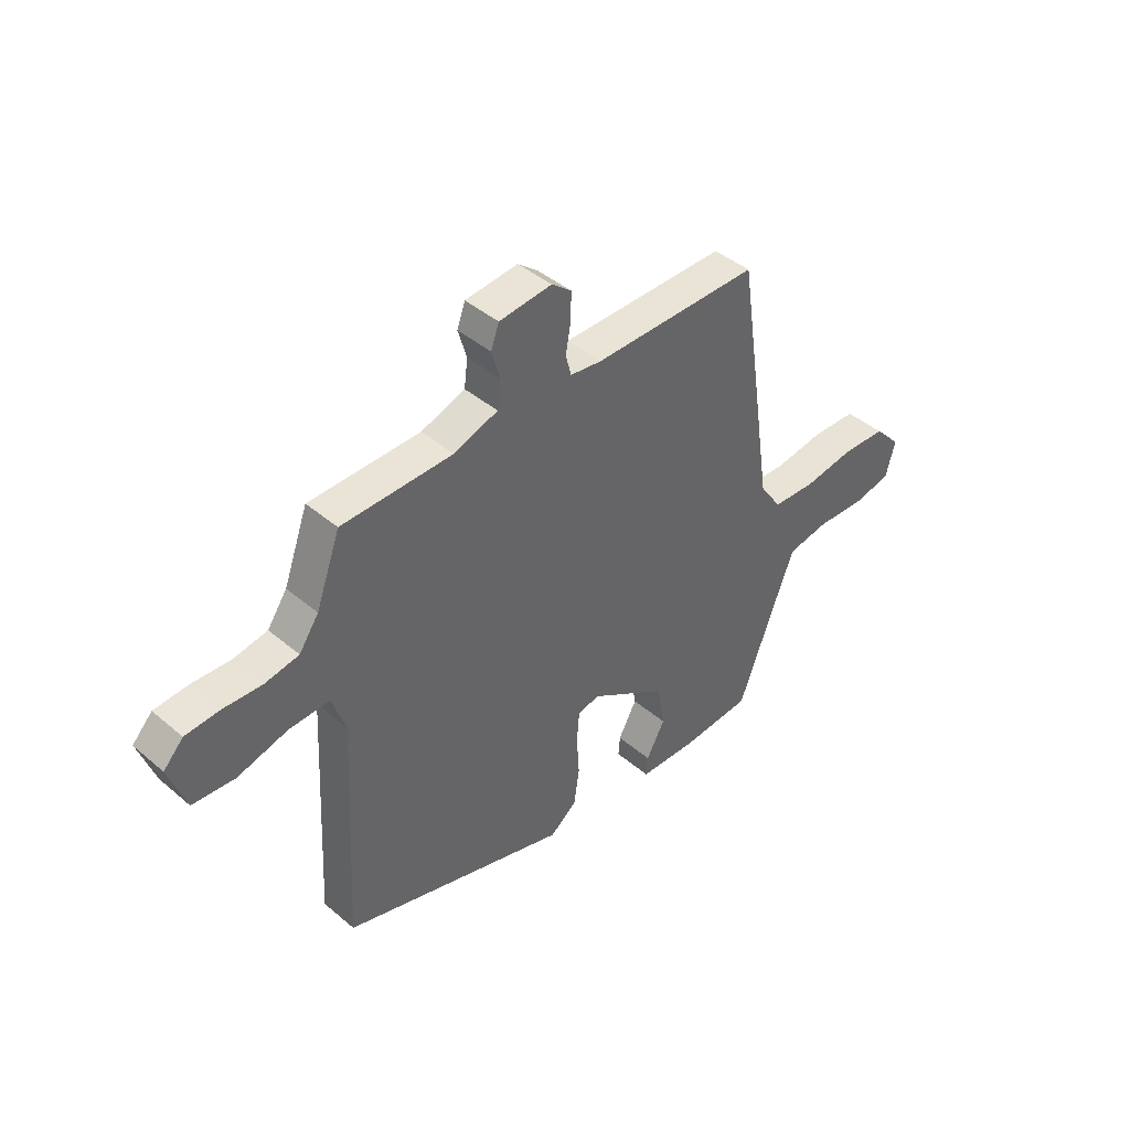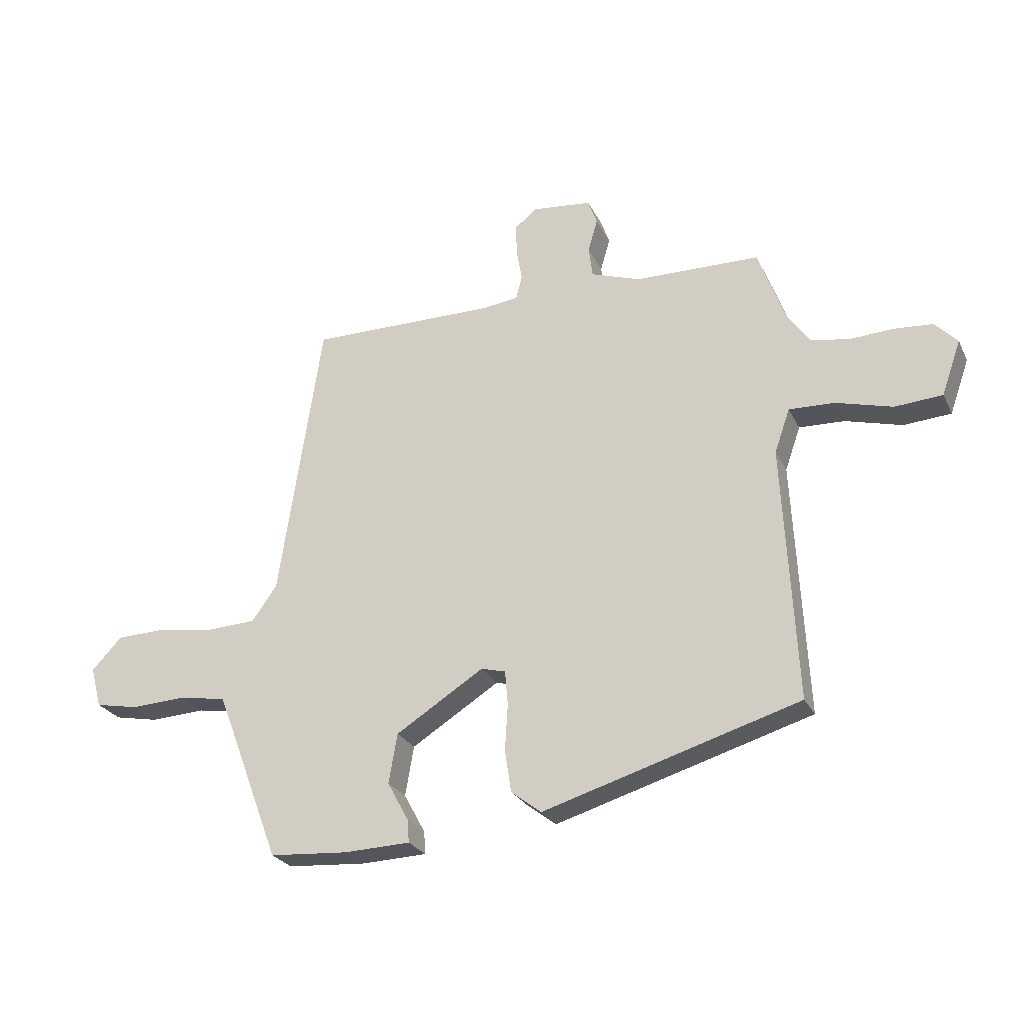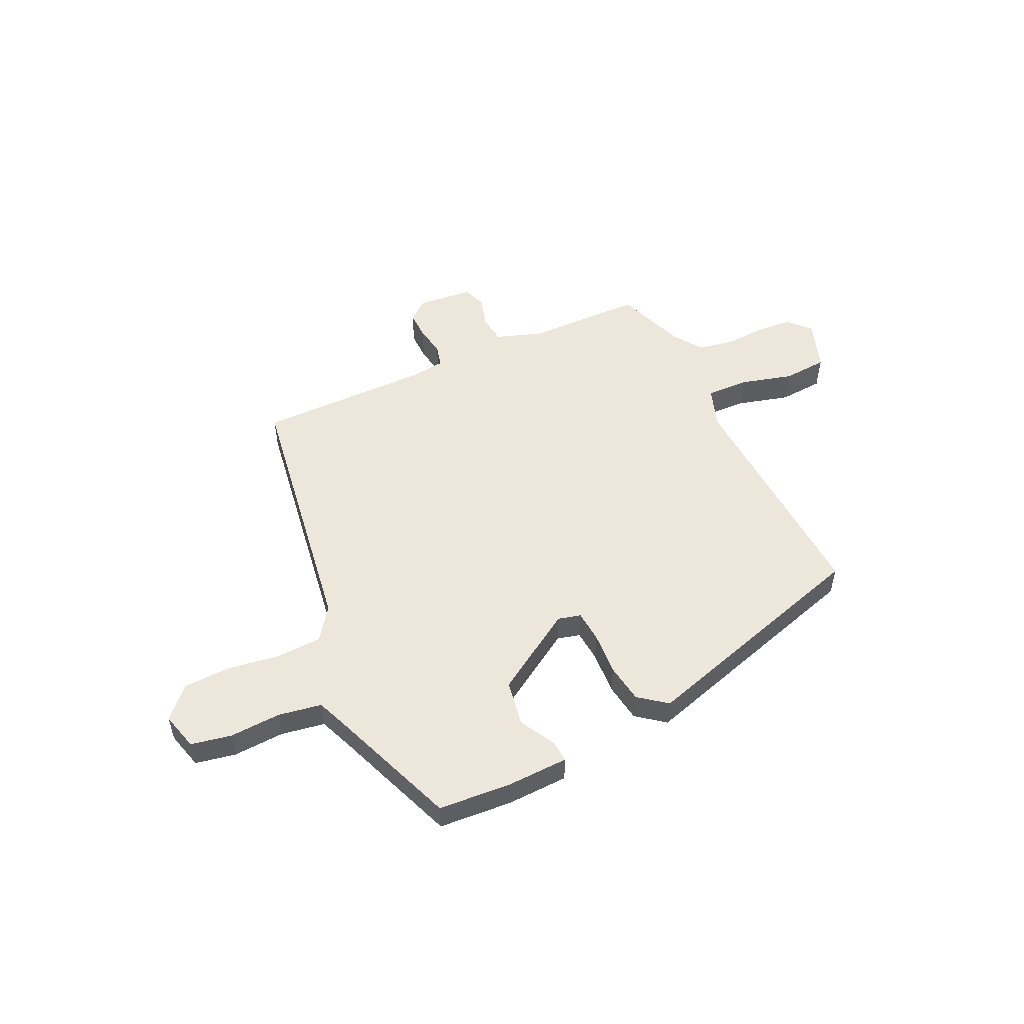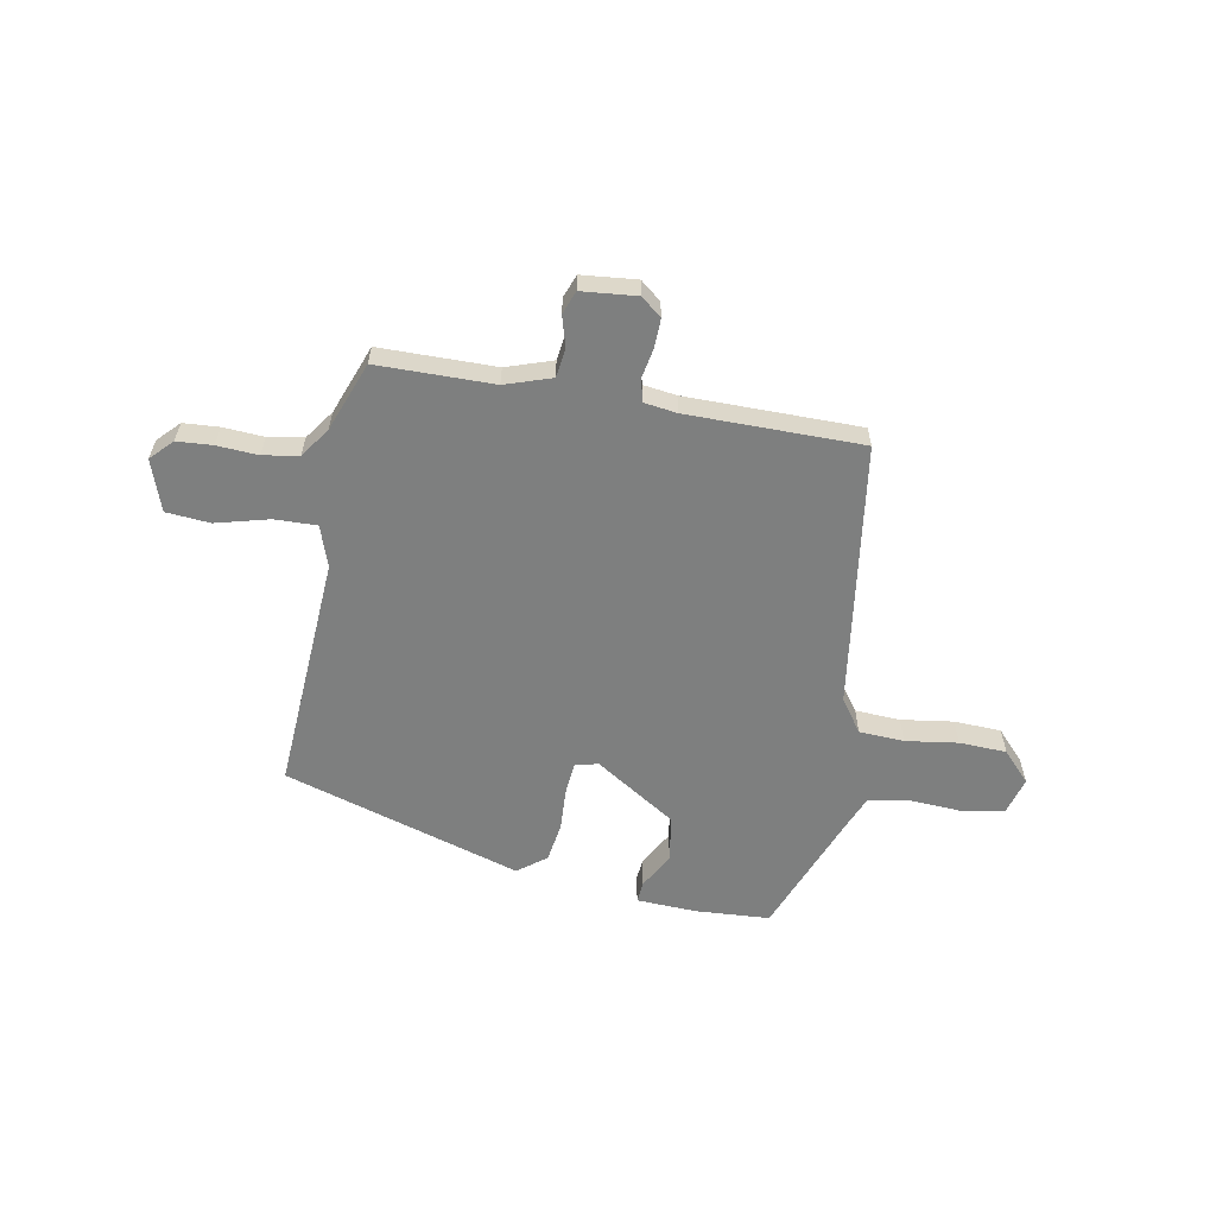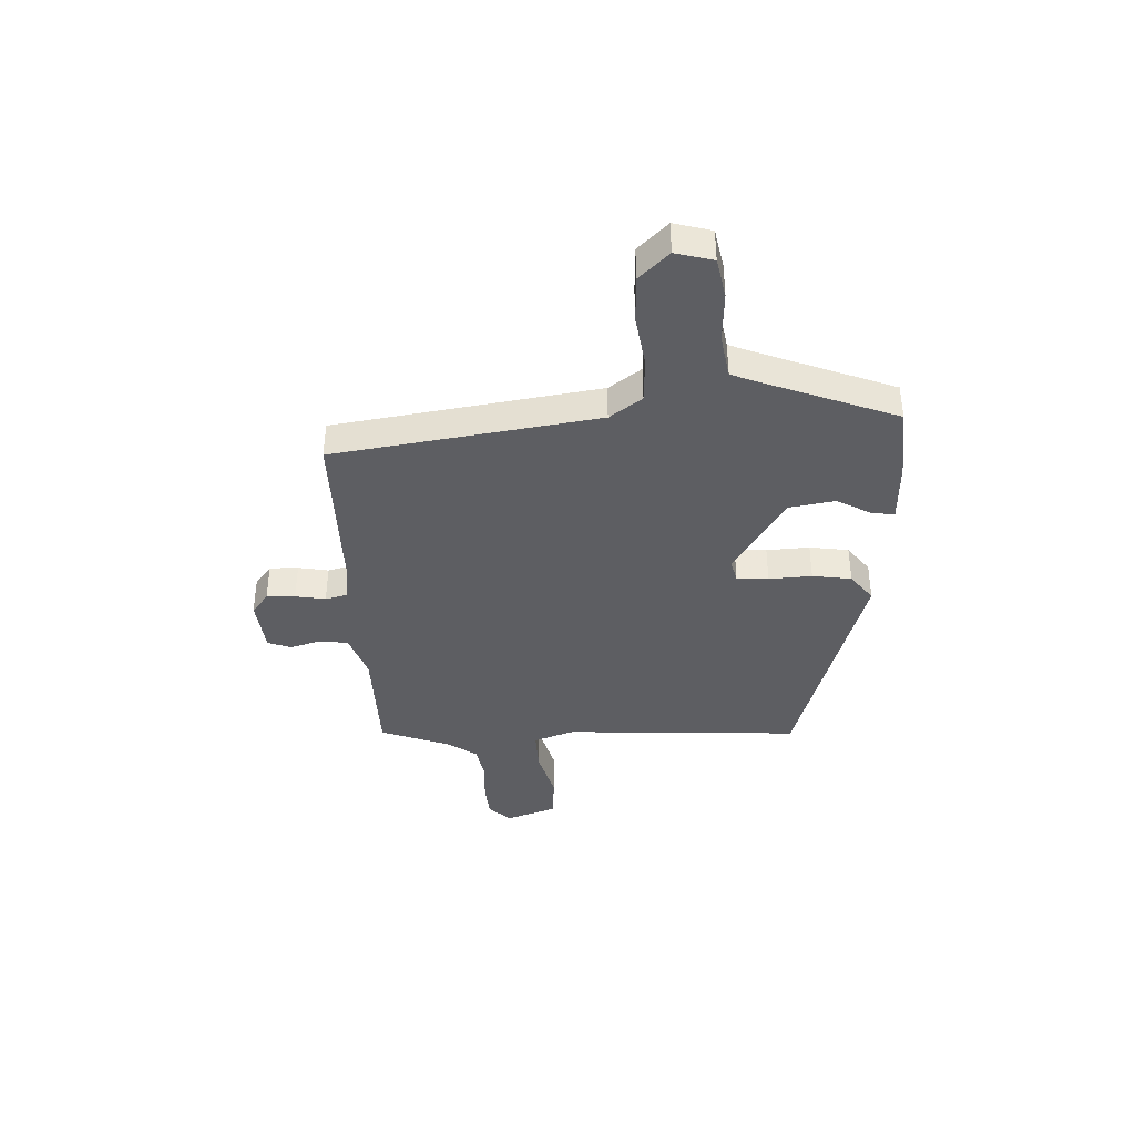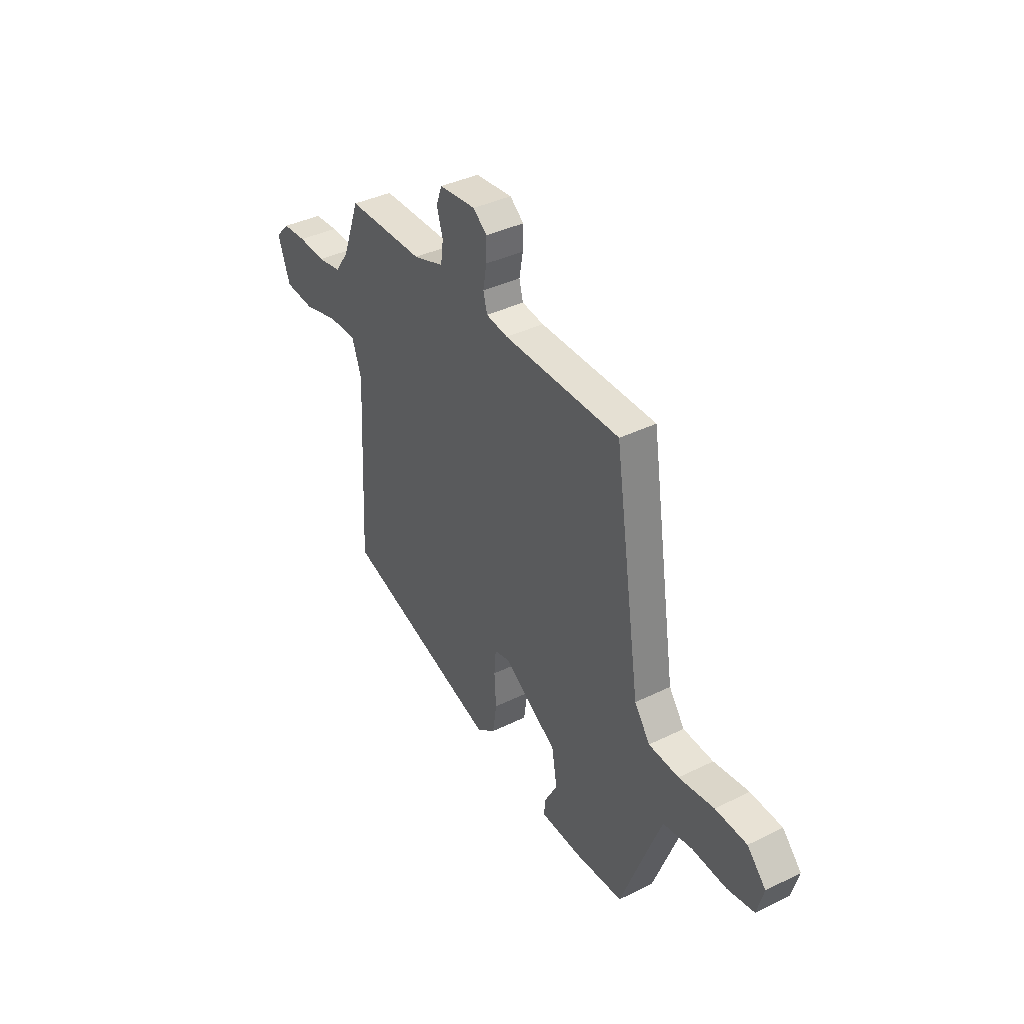
<metadata>
{"format":"obj","ext":"obj","renderer":"f3d","projection":"perspective","resolution":1024,"background":"white","views":[{"elev":42.4,"azim":-44.7,"up":"+Z"},{"elev":-25.7,"azim":-158.7,"up":"+Z"},{"elev":52.3,"azim":154.8,"up":"+Y"},{"elev":-59.6,"azim":-10.9,"up":"+Y"},{"elev":-39.3,"azim":92.3,"up":"+Y"},{"elev":38.6,"azim":58.2,"up":"+Z"}]}
</metadata>
<code>
v 0.453 0.07 -0.503
v 0.315 0.07 -0.513
v 0.199 0.07 -0.509
v 0.202 0.07 -0.469
v 0.239 0.07 -0.401
v 0.224 0.07 -0.314
v 0.07 0.07 -0.217
v 0.027 0.07 -0.228
v 0.022 0.07 -0.288
v 0.027 0.07 -0.369
v 0.016 0.07 -0.443
v -0.037 0.07 -0.484
v -0.486 0.07 -0.35
v -0.463 0.07 0.098
v -0.49 0.07 0.175
v -0.57 0.07 0.172
v -0.669 0.07 0.145
v -0.752 0.07 0.151
v -0.786 0.07 0.247
v -0.747 0.07 0.288
v -0.68 0.07 0.293
v -0.603 0.07 0.289
v -0.536 0.07 0.301
v -0.497 0.07 0.357
v -0.449 0.07 0.488
v -0.23 0.07 0.492
v -0.143 0.07 0.522
v -0.136 0.07 0.576
v -0.153 0.07 0.634
v -0.137 0.07 0.678
v -0.033 0.07 0.689
v 0.006 0.07 0.658
v 0.005 0.07 0.604
v -0.005 0.07 0.547
v 0.006 0.07 0.505
v 0.068 0.07 0.497
v 0.397 0.07 0.499
v 0.472 0.07 0.001
v 0.516 0.07 -0.06
v 0.601 0.07 -0.064
v 0.7 0.07 -0.049
v 0.789 0.07 -0.052
v 0.842 0.07 -0.108
v 0.823 0.07 -0.179
v 0.747 0.07 -0.194
v 0.65 0.07 -0.189
v 0.568 0.07 -0.203
v 0.541 0.07 -0.271
v 0.453 0 -0.503
v 0.315 0 -0.513
v 0.199 0 -0.509
v 0.202 0 -0.469
v 0.239 0 -0.401
v 0.224 0 -0.314
v 0.07 0 -0.217
v 0.027 0 -0.228
v 0.022 0 -0.288
v 0.027 0 -0.369
v 0.016 0 -0.443
v -0.037 0 -0.484
v -0.486 0 -0.35
v -0.463 0 0.098
v -0.49 0 0.175
v -0.57 0 0.172
v -0.669 0 0.145
v -0.752 0 0.151
v -0.786 0 0.247
v -0.747 0 0.288
v -0.68 0 0.293
v -0.603 0 0.289
v -0.536 0 0.301
v -0.497 0 0.357
v -0.449 0 0.488
v -0.23 0 0.492
v -0.143 0 0.522
v -0.136 0 0.576
v -0.153 0 0.634
v -0.137 0 0.678
v -0.033 0 0.689
v 0.006 0 0.658
v 0.005 0 0.604
v -0.005 0 0.547
v 0.006 0 0.505
v 0.068 0 0.497
v 0.397 0 0.499
v 0.472 0 0.001
v 0.516 0 -0.06
v 0.601 0 -0.064
v 0.7 0 -0.049
v 0.789 0 -0.052
v 0.842 0 -0.108
v 0.823 0 -0.179
v 0.747 0 -0.194
v 0.65 0 -0.189
v 0.568 0 -0.203
v 0.541 0 -0.271
f 43 44 45 46
f 43 46 47
f 40 41 42 43
f 39 40 43 47
f 38 39 47 48
f 36 37 38
f 35 36 38 48
f 31 32 33 34
f 29 30 31 34
f 28 29 34 35
f 27 28 35 48
f 24 25 26
f 23 24 26 27
f 19 20 21 22
f 19 22 23
f 16 17 18 19
f 15 16 19 23
f 11 12 13 14
f 9 10 11 14
f 8 9 14 15
f 7 8 15 23
f 2 3 4 5
f 2 5 6
f 1 2 6
f 48 1 6
f 23 27 48
f 6 7 23 48
f 94 93 92 91
f 95 94 91
f 91 90 89 88
f 95 91 88 87
f 96 95 87 86
f 86 85 84
f 96 86 84 83
f 82 81 80 79
f 82 79 78 77
f 83 82 77 76
f 96 83 76 75
f 74 73 72
f 75 74 72 71
f 70 69 68 67
f 71 70 67
f 67 66 65 64
f 71 67 64 63
f 62 61 60 59
f 62 59 58 57
f 63 62 57 56
f 71 63 56 55
f 53 52 51 50
f 54 53 50
f 54 50 49
f 54 49 96
f 96 75 71
f 96 71 55 54
f 1 49 50 2
f 2 50 51 3
f 3 51 52 4
f 4 52 53 5
f 5 53 54 6
f 6 54 55 7
f 7 55 56 8
f 8 56 57 9
f 9 57 58 10
f 10 58 59 11
f 11 59 60 12
f 12 60 61 13
f 13 61 62 14
f 14 62 63 15
f 15 63 64 16
f 16 64 65 17
f 17 65 66 18
f 18 66 67 19
f 19 67 68 20
f 20 68 69 21
f 21 69 70 22
f 22 70 71 23
f 23 71 72 24
f 24 72 73 25
f 25 73 74 26
f 26 74 75 27
f 27 75 76 28
f 28 76 77 29
f 29 77 78 30
f 30 78 79 31
f 31 79 80 32
f 32 80 81 33
f 33 81 82 34
f 34 82 83 35
f 35 83 84 36
f 36 84 85 37
f 37 85 86 38
f 38 86 87 39
f 39 87 88 40
f 40 88 89 41
f 41 89 90 42
f 42 90 91 43
f 43 91 92 44
f 44 92 93 45
f 45 93 94 46
f 46 94 95 47
f 47 95 96 48
f 48 96 49 1

</code>
